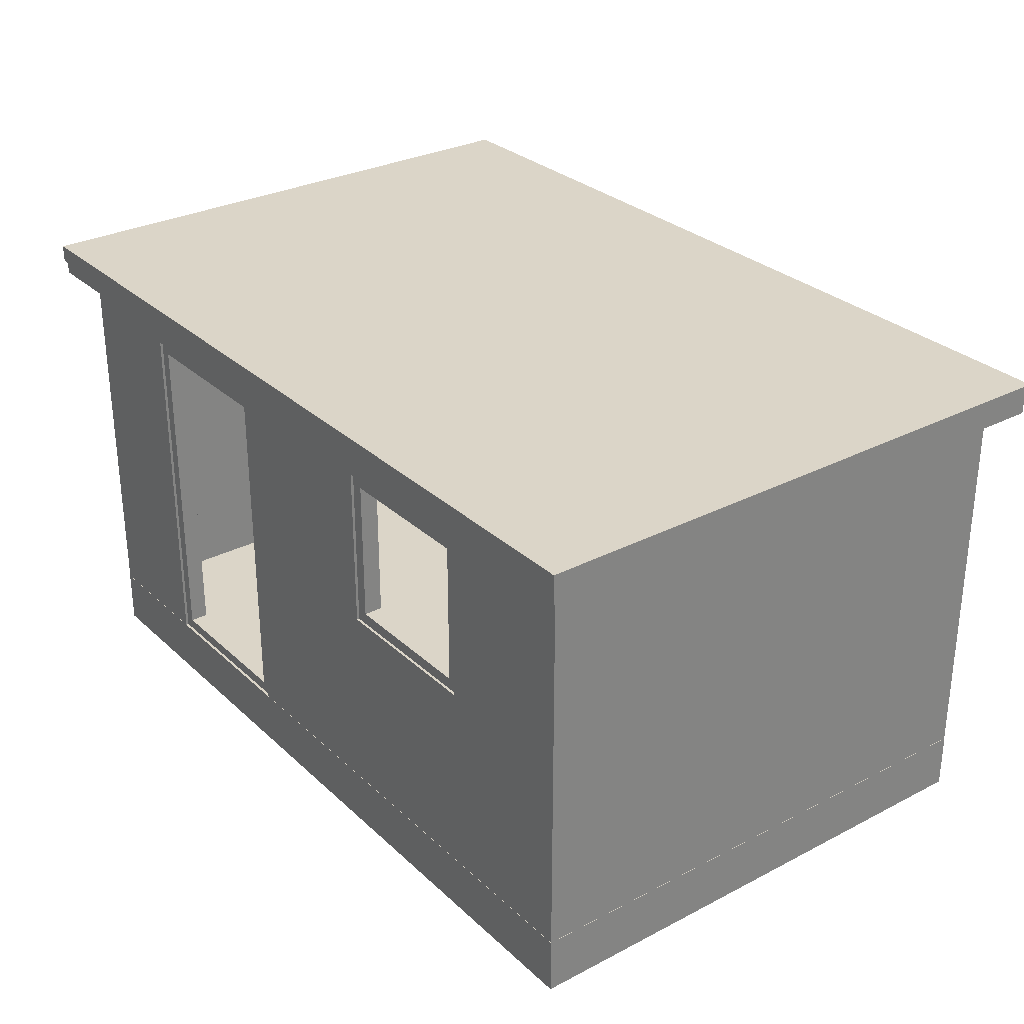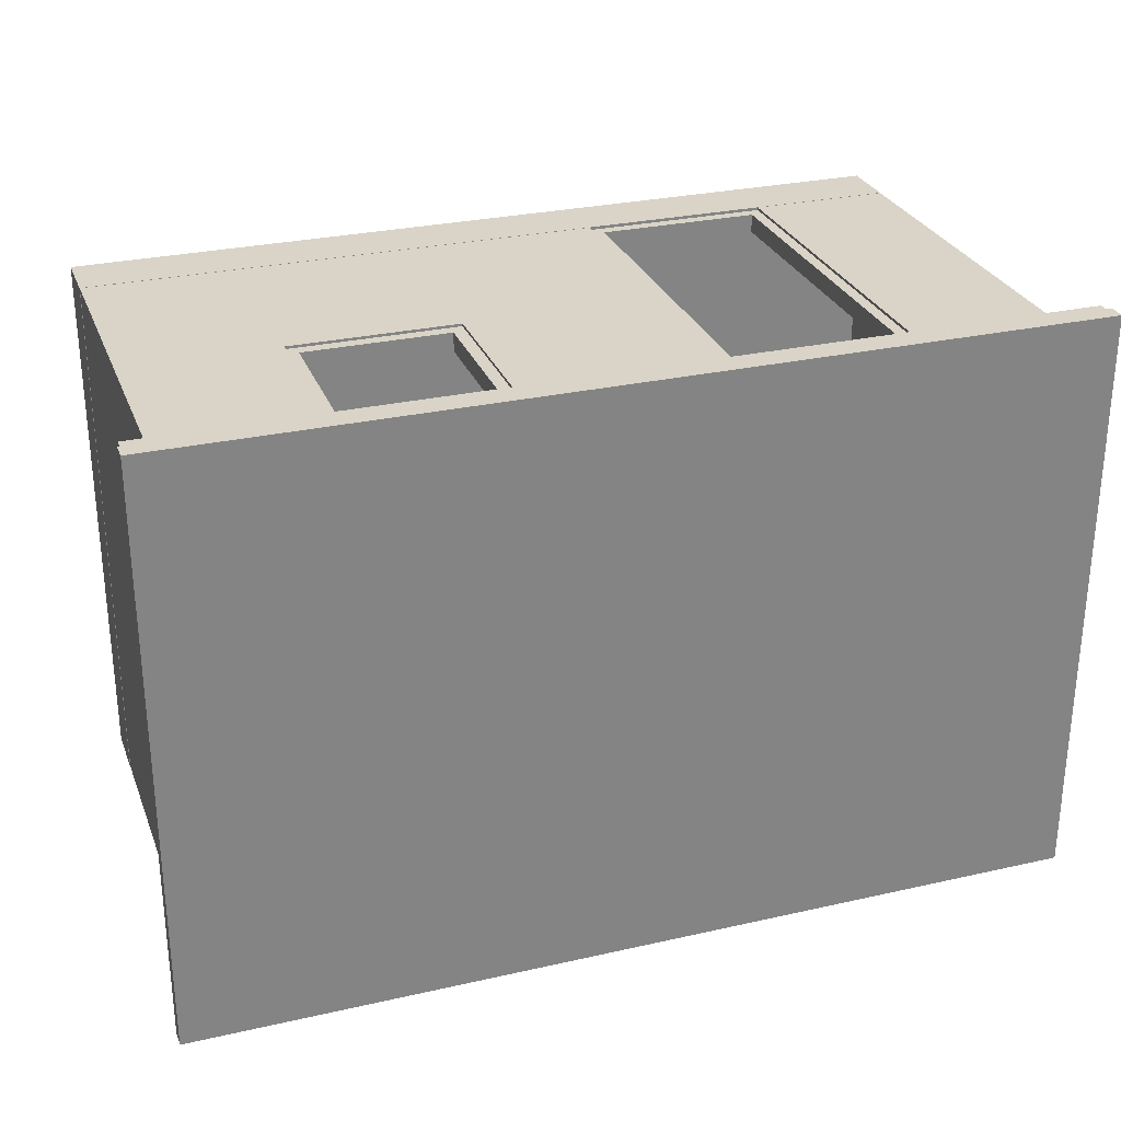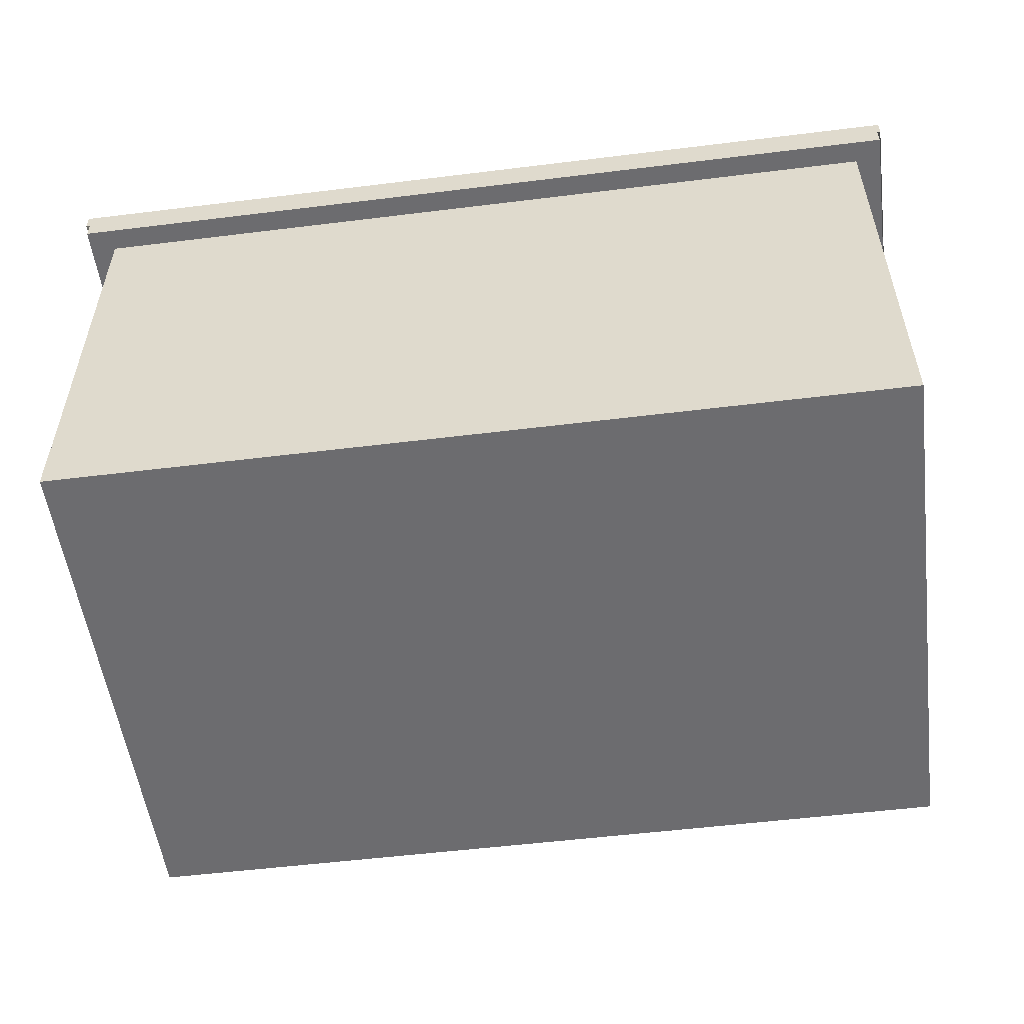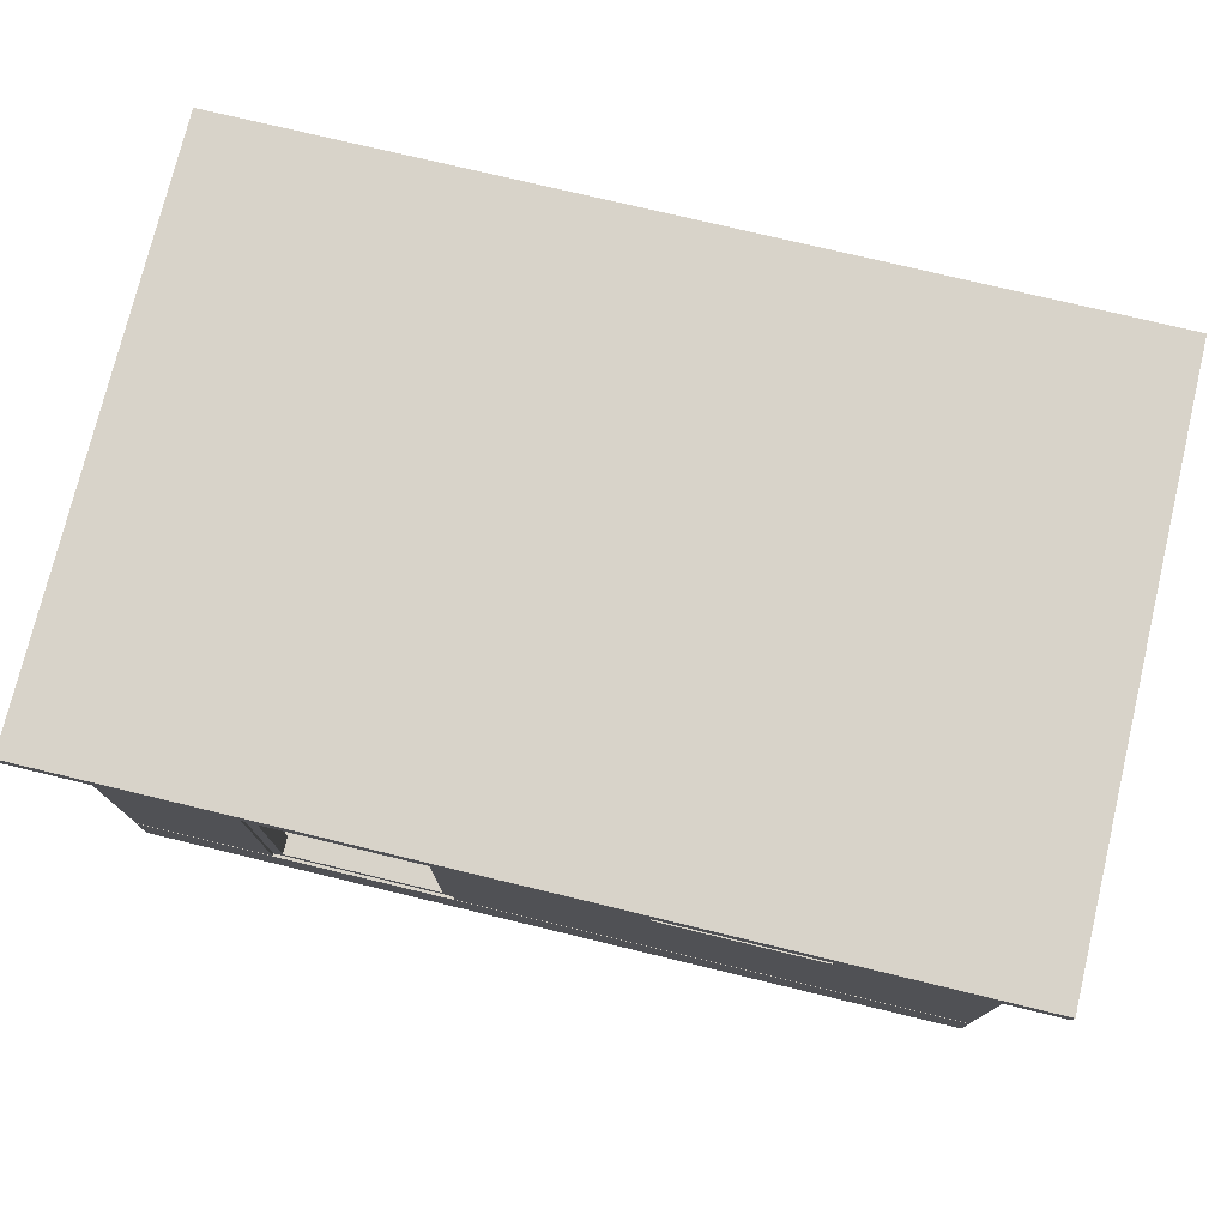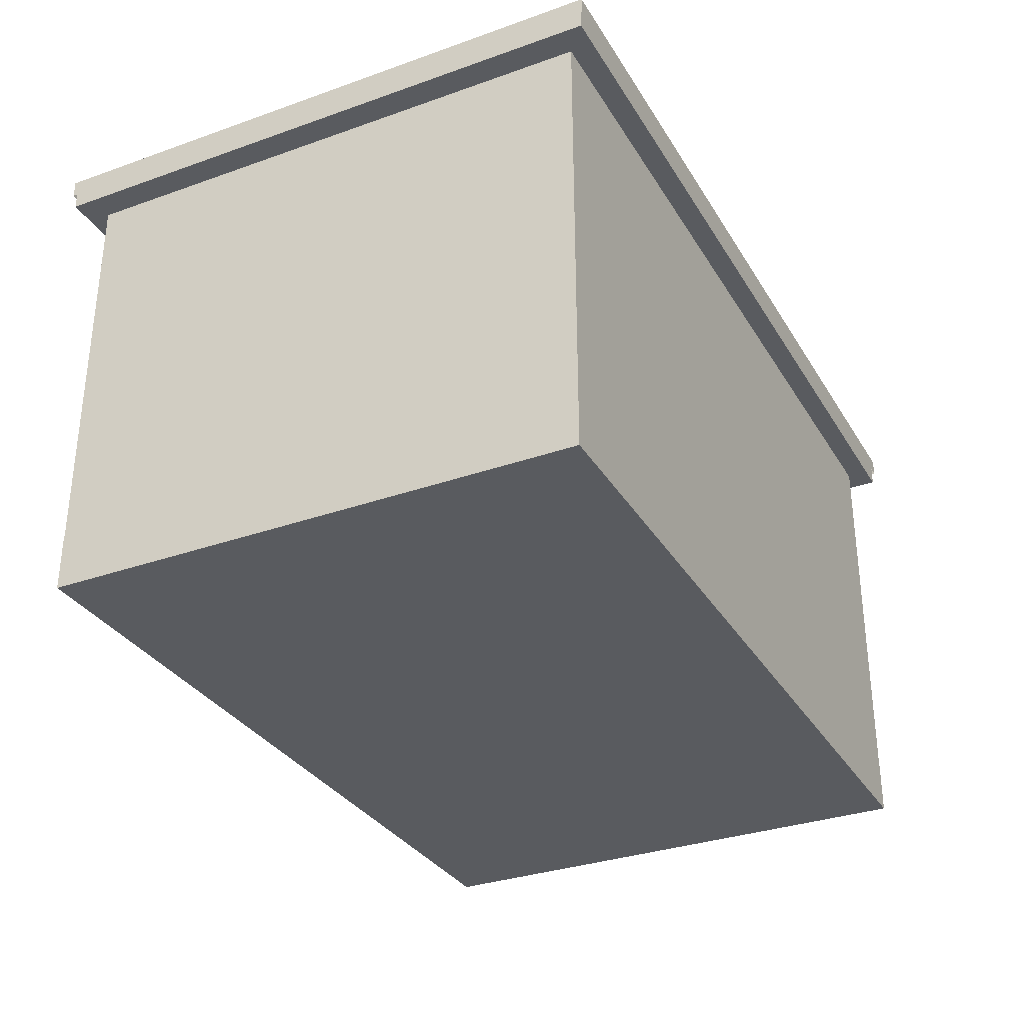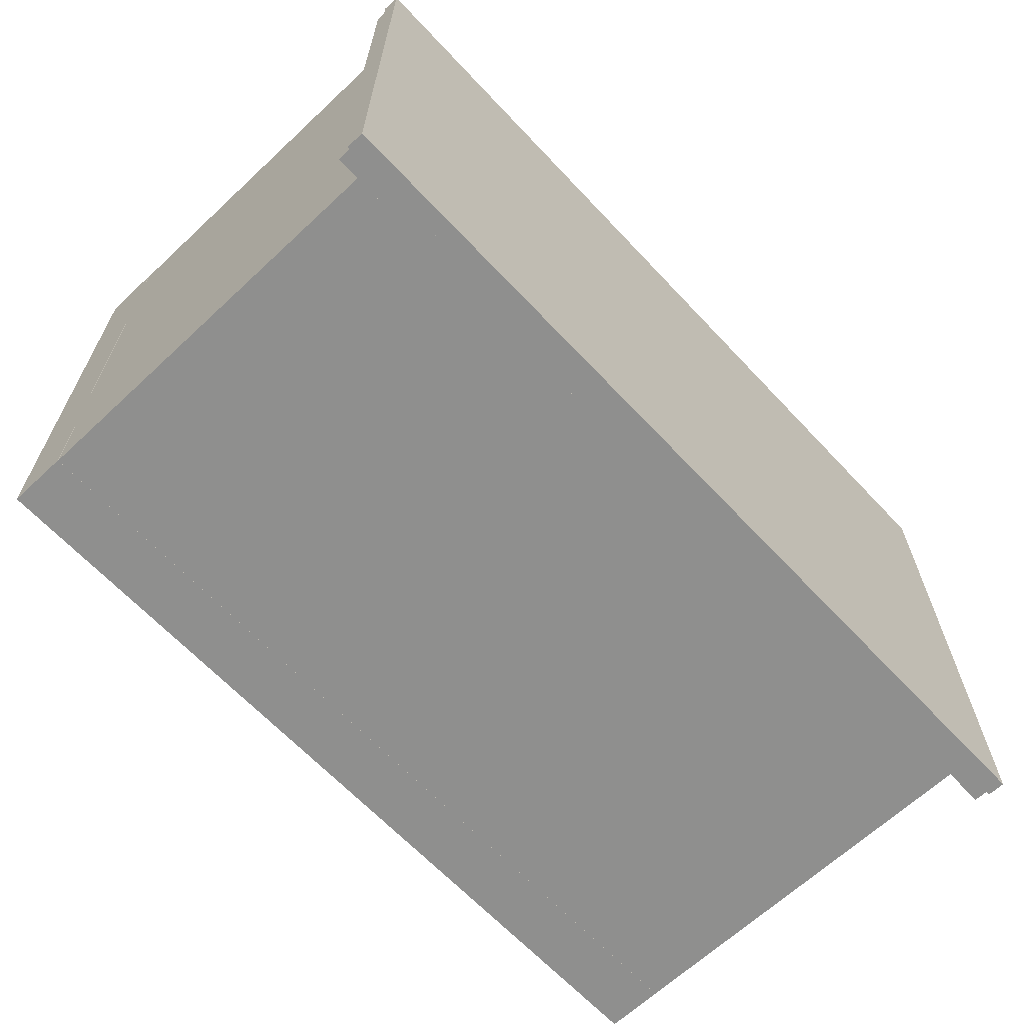
<metadata>
{"format":"obj","ext":"obj","renderer":"f3d","projection":"perspective","resolution":1024,"background":"white","views":[{"elev":29.6,"azim":52.8,"up":"+Y"},{"elev":28.4,"azim":161.2,"up":"+Z"},{"elev":-53.8,"azim":-172.5,"up":"+Y"},{"elev":75.8,"azim":13.5,"up":"+Y"},{"elev":-32.1,"azim":116.4,"up":"+Y"},{"elev":-65.3,"azim":133.2,"up":"+Z"}]}
</metadata>
<code>
o BrickOutbuilding
v -2.152 -0.004424 1.346
v -2.152 2.169 1.346
v 2.152 2.169 1.346
v 2.152 -0.004424 1.346
v -2.152 -0.004424 -1.346
v -2.152 2.169 -1.346
v 2.152 2.169 -1.346
v 2.152 -0.004424 -1.346
v 0 -0.004424 1.346
v 0 2.169 1.346
v -1.516 1.989 1.346
v -1.516 -0.004424 1.346
v -0.5141 -0.004424 1.346
v -0.5141 1.989 1.346
v 1.447 1.083 1.346
v 1.447 1.989 1.346
v 0.5409 1.989 1.346
v 0.5409 1.083 1.346
v -2.152 1.083 0.4516
v -2.152 1.989 0.4516
v -2.152 1.989 -0.4516
v -2.152 1.083 -0.4516
v -1.516 1.989 1.346
v -1.516 -0.004424 1.346
v -0.5141 -0.004424 1.346
v -0.5141 1.989 1.346
v 1.447 1.083 1.346
v 1.447 1.989 1.346
v 0.5409 1.989 1.346
v 0.5409 1.083 1.346
v -2.152 1.083 0.4516
v -2.152 1.989 0.4516
v -2.152 1.989 -0.4516
v -2.152 1.083 -0.4516
v -2.274 -0.004424 1.473
v -2.274 2.169 1.474
v 2.274 2.169 1.474
v 2.274 -0.004424 1.473
v -2.274 -0.004424 -1.474
v -2.274 2.169 -1.474
v 2.274 2.169 -1.474
v 2.274 -0.004424 -1.474
v 0 -0.004424 1.473
v 0 2.169 1.474
v -1.516 1.989 1.474
v -0.5141 1.989 1.474
v 1.447 1.083 1.473
v 1.447 1.989 1.474
v 0.5409 1.989 1.474
v 0.5409 1.083 1.473
v -2.274 1.083 0.4516
v -2.274 1.989 0.4516
v -2.274 1.989 -0.4516
v -2.274 1.083 -0.4516
v -1.516 -0.004424 1.473
v -0.5141 -0.004424 1.473
v -2.275 -0.3183 1.475
v -2.275 -0.004424 1.475
v 2.275 -0.004424 1.475
v 2.275 -0.3183 1.475
v -2.275 -0.3183 -1.475
v -2.275 -0.004424 -1.475
v 2.275 -0.004424 -1.475
v 2.275 -0.3183 -1.475
v -2.417 2.164 1.598
v -2.417 2.311 1.598
v 2.418 2.311 1.598
v 2.418 2.164 1.598
v -2.417 2.164 -1.598
v -2.417 2.311 -1.598
v 2.418 2.311 -1.598
v 2.418 2.164 -1.598
v -2.432 2.241 1.611
v 2.433 2.241 1.611
v 2.433 2.241 -1.611
v -2.432 2.241 -1.611
v -2.432 2.335 1.611
v 2.433 2.335 1.611
v 2.433 2.335 -1.611
v -2.432 2.335 -1.611
v -2.151 1.987 -0.5822
v -2.151 2.079 -0.5822
v -2.151 2.079 0.5928
v -2.151 1.987 0.5928
v 0.4217 1.987 1.346
v 0.4217 2.079 1.346
v 1.597 2.079 1.346
v 1.597 1.987 1.346
v -1.648 1.987 1.346
v -1.648 2.079 1.346
v -0.3723 2.079 1.346
v -0.3723 1.987 1.346
v -2.277 1.987 -0.5822
v -2.277 2.079 -0.5822
v -2.277 2.079 0.5928
v -2.277 1.987 0.5928
v 0.4217 1.987 1.475
v 0.4217 2.079 1.475
v 1.597 2.079 1.475
v 1.597 1.987 1.475
v -1.648 1.987 1.475
v -1.648 2.079 1.475
v -0.3723 2.079 1.475
v -0.3723 1.987 1.475
v 0.541 1.08 1.459
v 0.541 1.992 1.459
v 1.453 1.992 1.459
v 1.453 1.08 1.459
v 0.541 1.08 1.358
v 0.541 1.992 1.358
v 1.453 1.992 1.358
v 1.453 1.08 1.358
v 0.6063 1.146 1.358
v 0.6063 1.927 1.358
v 1.388 1.927 1.358
v 1.388 1.146 1.358
v 0.6063 1.927 1.459
v 0.6063 1.146 1.459
v 1.388 1.146 1.459
v 1.388 1.927 1.459
v 0.6063 1.927 1.358
v 0.6063 1.146 1.358
v 1.388 1.146 1.358
v 1.388 1.927 1.358
v -2.263 1.08 -0.4491
v -2.263 1.992 -0.4491
v -2.263 1.992 0.4629
v -2.263 1.08 0.4629
v -2.162 1.08 -0.4491
v -2.162 1.992 -0.4491
v -2.162 1.992 0.4629
v -2.162 1.08 0.4629
v -2.162 1.146 -0.3838
v -2.162 1.927 -0.3838
v -2.162 1.927 0.3976
v -2.162 1.146 0.3976
v -2.263 1.927 -0.3838
v -2.263 1.146 -0.3838
v -2.263 1.146 0.3976
v -2.263 1.927 0.3976
v -2.162 1.927 -0.3838
v -2.162 1.146 -0.3838
v -2.162 1.146 0.3976
v -2.162 1.927 0.3976
v -1.521 -0.009369 1.459
v -1.521 1.992 1.459
v -0.5123 1.992 1.459
v -0.5123 -0.009369 1.459
v -1.521 -0.009369 1.358
v -1.521 1.992 1.358
v -0.5123 1.992 1.358
v -0.5123 -0.009369 1.358
v -1.456 0.05592 1.358
v -1.456 1.927 1.358
v -0.5776 1.927 1.358
v -0.5776 0.05592 1.358
v -1.456 1.927 1.459
v -1.456 0.05592 1.459
v -0.5776 0.05592 1.459
v -0.5776 1.927 1.459
v -1.456 1.927 1.358
v -1.456 0.05592 1.358
v -0.5776 0.05592 1.358
v -0.5776 1.927 1.358
g BrickOutbuilding_BrickOutbuilding
f 23 45 55 24
f 25 56 46 26
f 28 48 49 29
f 30 50 47 27
f 31 51 52 32
f 33 53 54 34
f 38 42 41 37
f 57 60 59 58
f 62 63 64 61
f 65 68 67 66
f 66 73 76 70
f 70 71 72 69
f 71 75 74 67
f 78 79 80 77
f 82 83 84 81
f 86 87 88 85
f 90 91 92 89
f 93 96 95 94
f 97 100 99 98
f 101 104 103 102
f 117 121 124 120
f 119 123 122 118
f 137 141 144 140
f 139 143 142 138
f 145 158 157 146
f 146 157 160 147
f 147 160 159 148
f 148 159 158 145
f 1 19 20 2
f 2 20 21 6
f 3 7 8 4
f 5 22 19 1
f 6 21 22 5
f 27 47 48 28
f 29 49 50 30
f 32 52 53 33
f 34 54 51 31
f 40 41 42 39
f 58 62 61 57
f 60 64 63 59
f 66 70 69 65
f 68 72 71 67
f 74 78 77 73
f 76 80 79 75
f 109 113 116 112
f 110 114 113 109
f 111 115 114 110
f 112 116 115 111
f 118 122 121 117
f 120 124 123 119
f 125 138 137 126
f 126 137 140 127
f 127 140 139 128
f 128 139 138 125
f 129 133 136 132
f 130 134 133 129
f 131 135 134 130
f 132 136 135 131
f 149 153 156 152
f 150 154 153 149
f 151 155 154 150
f 152 156 155 151
f 158 162 161 157
f 160 164 163 159
f 2 11 12 1
f 3 16 17 10
f 4 15 16 3
f 5 8 7 6
f 9 13 14 10
f 9 18 15 4
f 10 14 11 2
f 10 17 18 9
f 26 46 45 23
f 57 61 64 60
f 59 63 62 58
f 65 69 72 68
f 67 74 73 66
f 70 76 75 71
f 73 77 80 76
f 75 79 78 74
f 105 118 117 106
f 106 117 120 107
f 107 120 119 108
f 108 119 118 105
f 138 142 141 137
f 140 144 143 139
f 157 161 164 160
f 159 163 162 158
f 36 40 53 52
f 36 52 51 35
f 51 54 39 35
f 54 53 40 39
f 35 55 45 36
f 37 44 49 48
f 37 48 47 38
f 45 46 44 36
f 46 56 43 44
f 47 50 43 38
f 50 49 44 43

</code>
